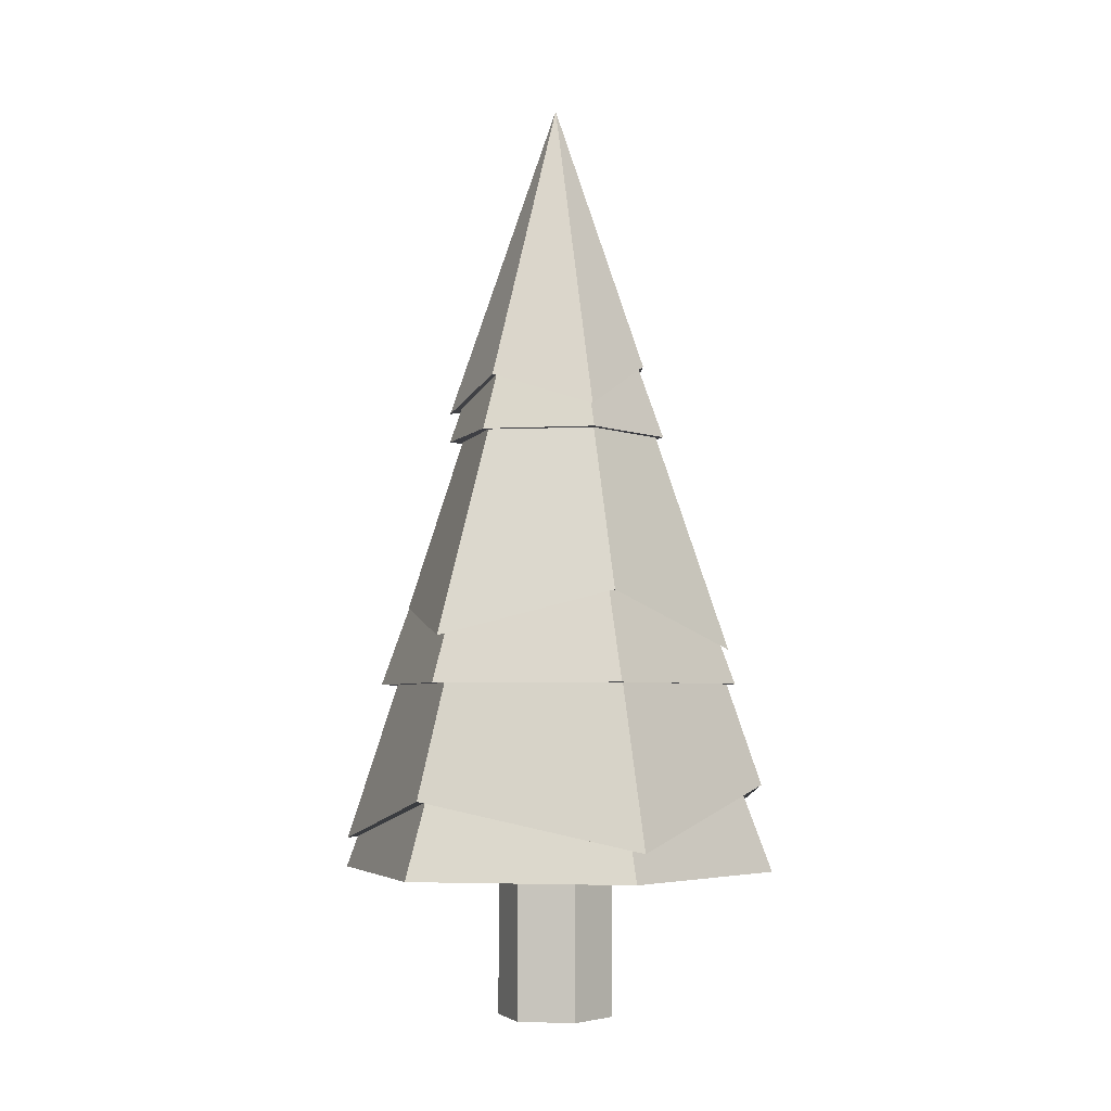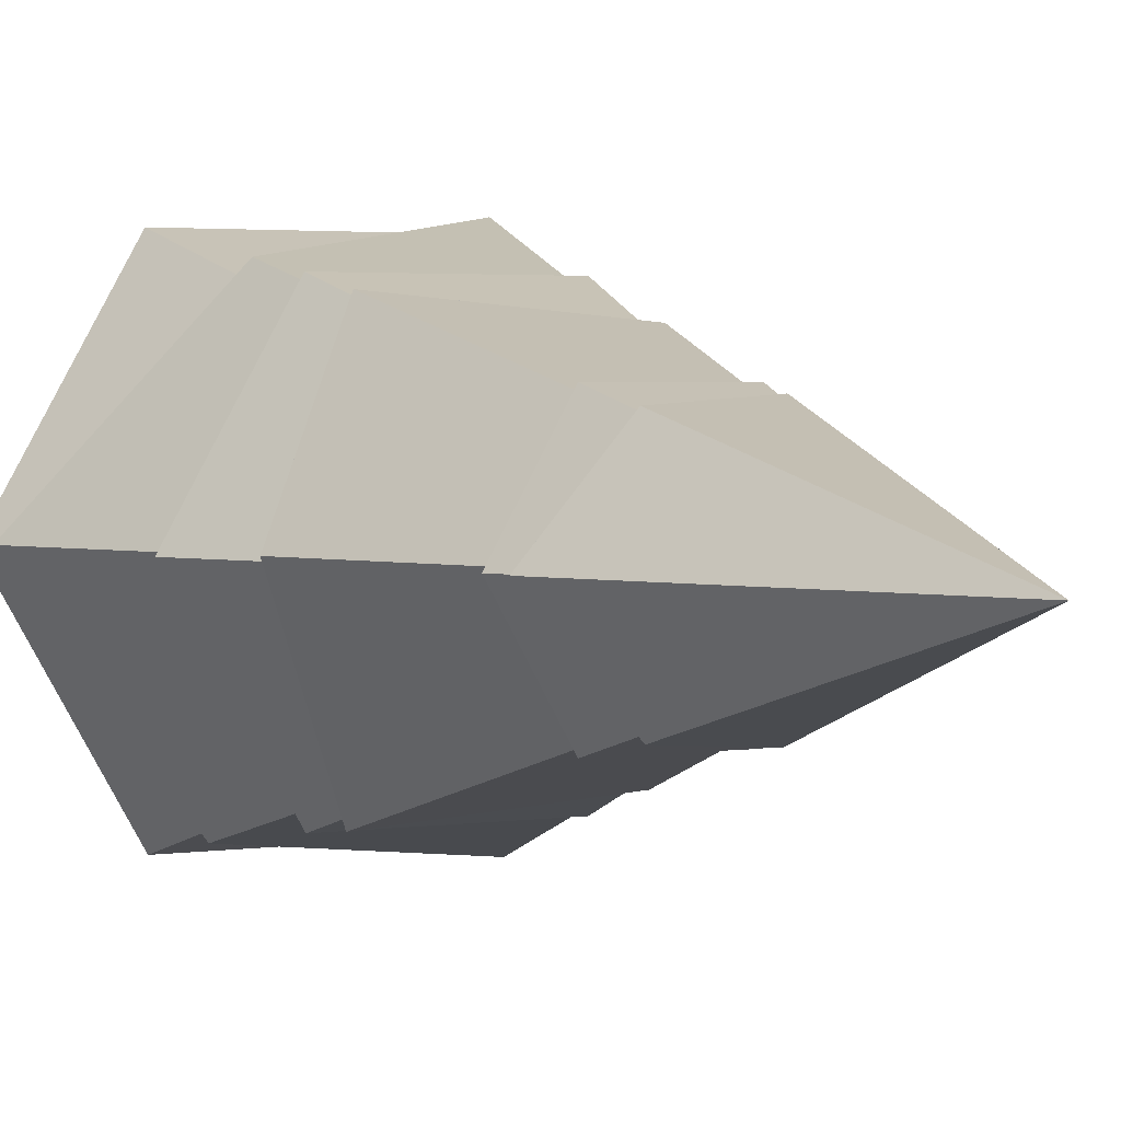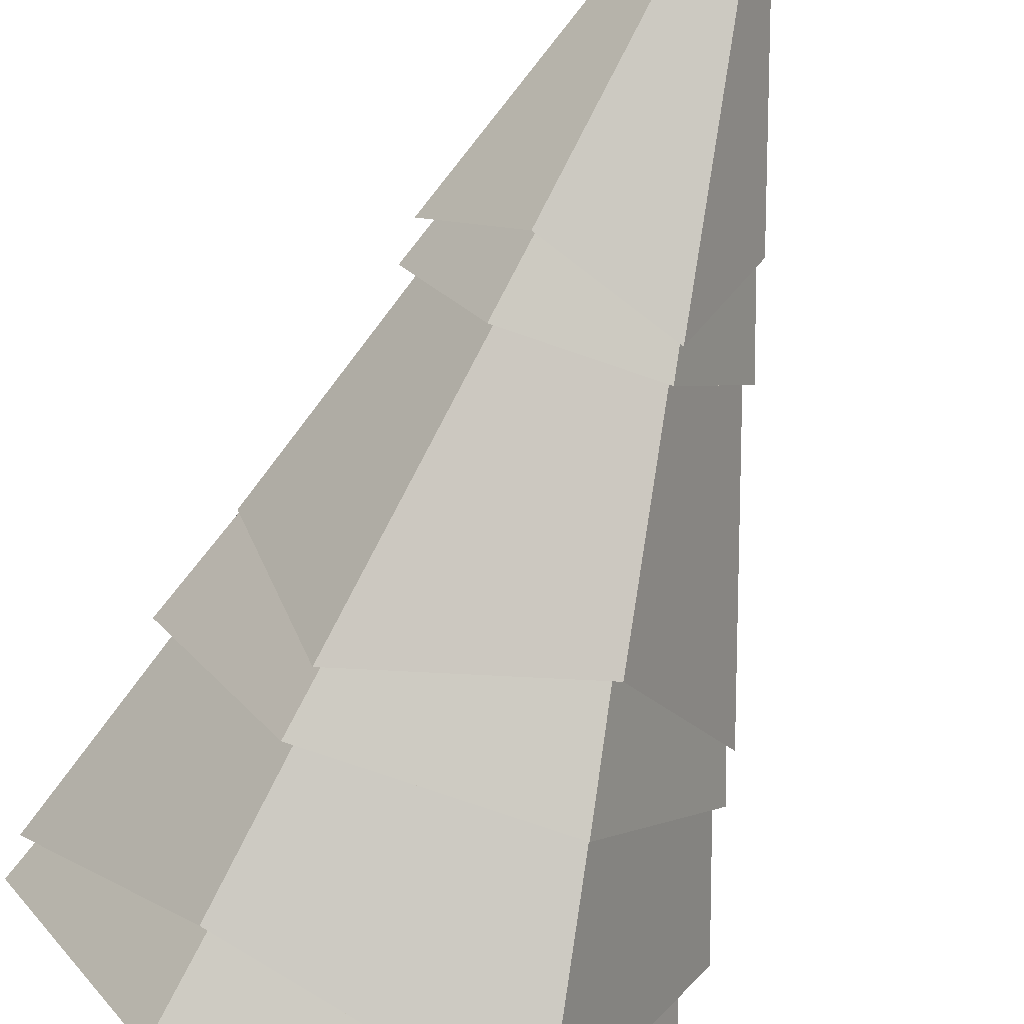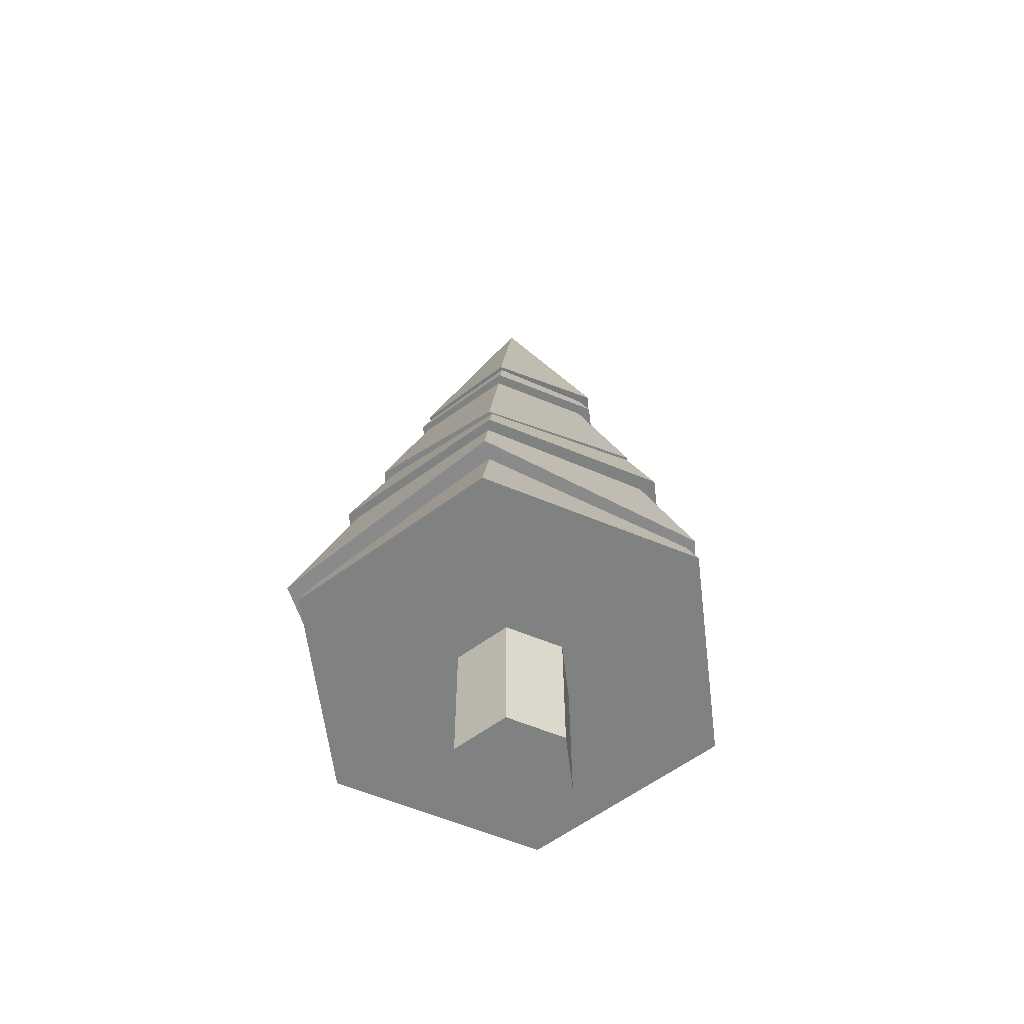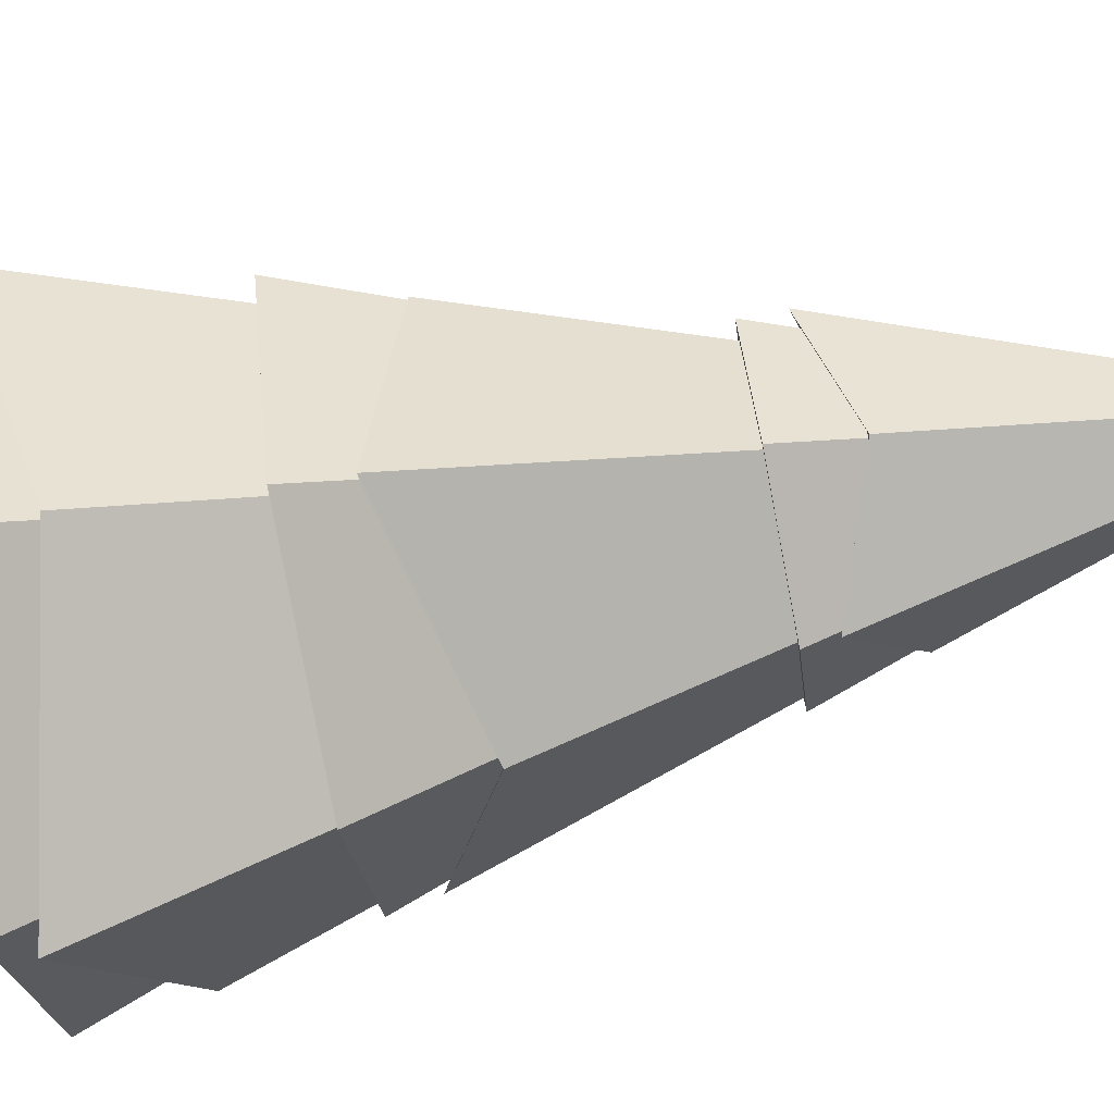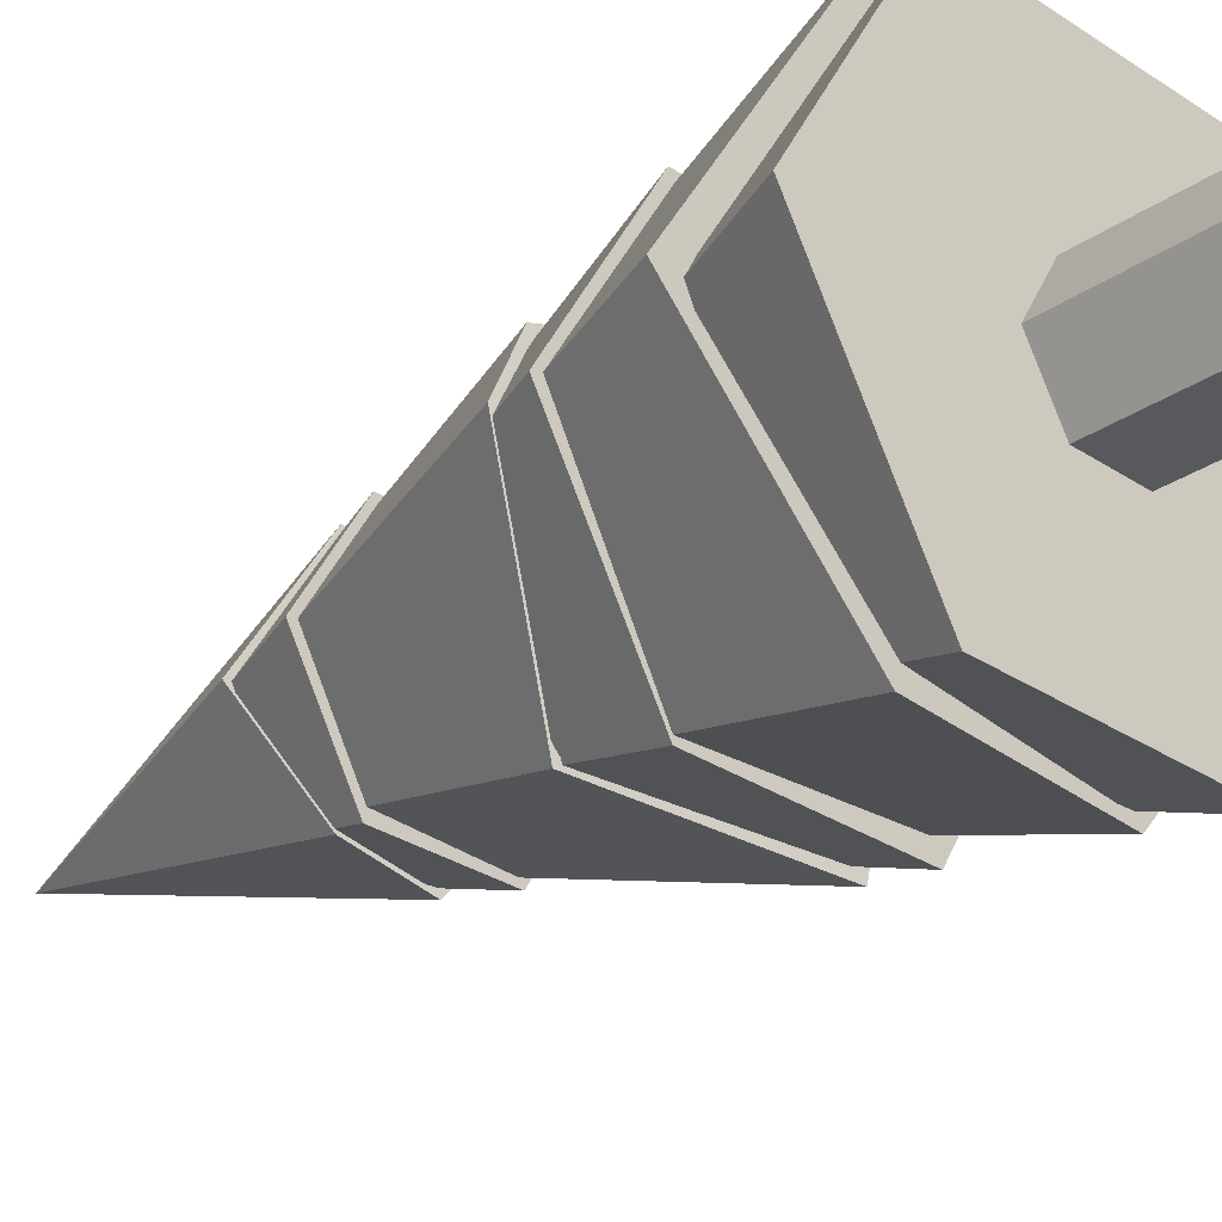
<metadata>
{"format":"obj","ext":"obj","renderer":"f3d","projection":"perspective","resolution":1024,"background":"white","views":[{"elev":-4.4,"azim":-169.9,"up":"+Y"},{"elev":2.6,"azim":151.1,"up":"+Z"},{"elev":-77.0,"azim":161.1,"up":"+Z"},{"elev":-60.3,"azim":37.0,"up":"+Y"},{"elev":-79.9,"azim":100.7,"up":"+Z"},{"elev":-29.2,"azim":-44.7,"up":"+Z"}]}
</metadata>
<code>
g default
v 0.1739 0 -0.3258
v -0.1761 0 -0.3258
v -0.3511 0 -0.02269
v -0.1761 0 0.2804
v 0.1739 0 0.2804
v 0.3489 0 -0.02269
v 0.1739 1.23 -0.3258
v -0.1761 1.23 -0.3258
v -0.3511 1.23 -0.02269
v -0.1761 1.23 0.2804
v 0.1739 1.23 0.2804
v 0.3489 1.23 -0.02269
v -0.001057 0 -0.02269
v -0.001057 1.23 -0.02269
g pCylinder1
f 1 2 8 7
f 2 3 9 8
f 3 4 10 9
f 4 5 11 10
f 5 6 12 11
f 6 1 7 12
f 2 1 13
f 3 2 13
f 4 3 13
f 5 4 13
f 6 5 13
f 1 6 13
f 7 8 14
f 8 9 14
f 9 10 14
f 10 11 14
f 11 12 14
f 12 7 14
g default
v 0.6574 0.8762 -1.139
v -0.6574 0.8762 -1.139
v -1.315 0.8762 -0
v -0.6574 0.8762 1.139
v 0.6574 0.8762 1.139
v 1.315 0.8762 0
v 0 4.413 0
g base1
f 15 20 19 18 17 16
f 15 16 21
f 16 17 21
f 17 18 21
f 18 19 21
f 19 20 21
f 20 15 21
g default
v 0.55 1.997 -0.9526
v -0.55 1.997 -0.9526
v -1.1 1.997 -0
v -0.55 1.997 0.9526
v 0.55 1.997 0.9526
v 1.1 1.997 0
v 0 4.997 0
g mid1
f 22 27 26 25 24 23
f 22 23 28
f 23 24 28
f 24 25 28
f 25 26 28
f 26 27 28
f 27 22 28
g default
v -1.253 1.392 0.01933
v -0.7018 0.9682 1.199
v 0.5666 1.61 1.013
v 1.313 1.052 0.009566
v 0.6121 1.321 -1.053
v -0.716 1.052 -1.209
v -0.01034 5.051 0.01361
g base_s
f 29 34 33 32 31 30
f 29 30 35
f 30 31 35
f 31 32 35
f 32 33 35
f 33 34 35
f 34 29 35
g default
v 0.3345 3.509 -0.5794
v -0.3345 3.509 -0.5794
v -0.669 3.509 -0
v -0.3345 3.509 0.5794
v 0.3345 3.509 0.5794
v 0.669 3.509 0
v 0 5.405 0
g top group
f 36 41 40 39 38 37
f 36 37 42
f 37 38 42
f 38 39 42
f 39 40 42
f 40 41 42
f 41 36 42
g default
v 0.2923 3.847 -0.5116
v -0.3229 3.646 -0.5649
v -0.5469 3.951 -0
v -0.3119 3.686 0.5441
v 0.2905 3.814 0.5084
v 0.669 3.686 0
v 0 5.582 0
g top_s group1
f 43 48 47 46 45 44
f 43 44 49
f 44 45 49
f 45 46 49
f 46 47 49
f 47 48 49
f 48 43 49
g default
v -0.4895 2.529 -0.8076
v -1.06 2.205 0.009106
v -0.4516 2.696 0.7779
v 0.4984 2.269 0.8885
v 0.9345 2.475 0.01789
v 0.5294 2.269 -0.9213
v -0.01034 5.328 0.01361
g mid_s group2
f 50 55 54 53 52 51
f 50 51 56
f 51 52 56
f 52 53 56
f 53 54 56
f 54 55 56
f 55 50 56

</code>
